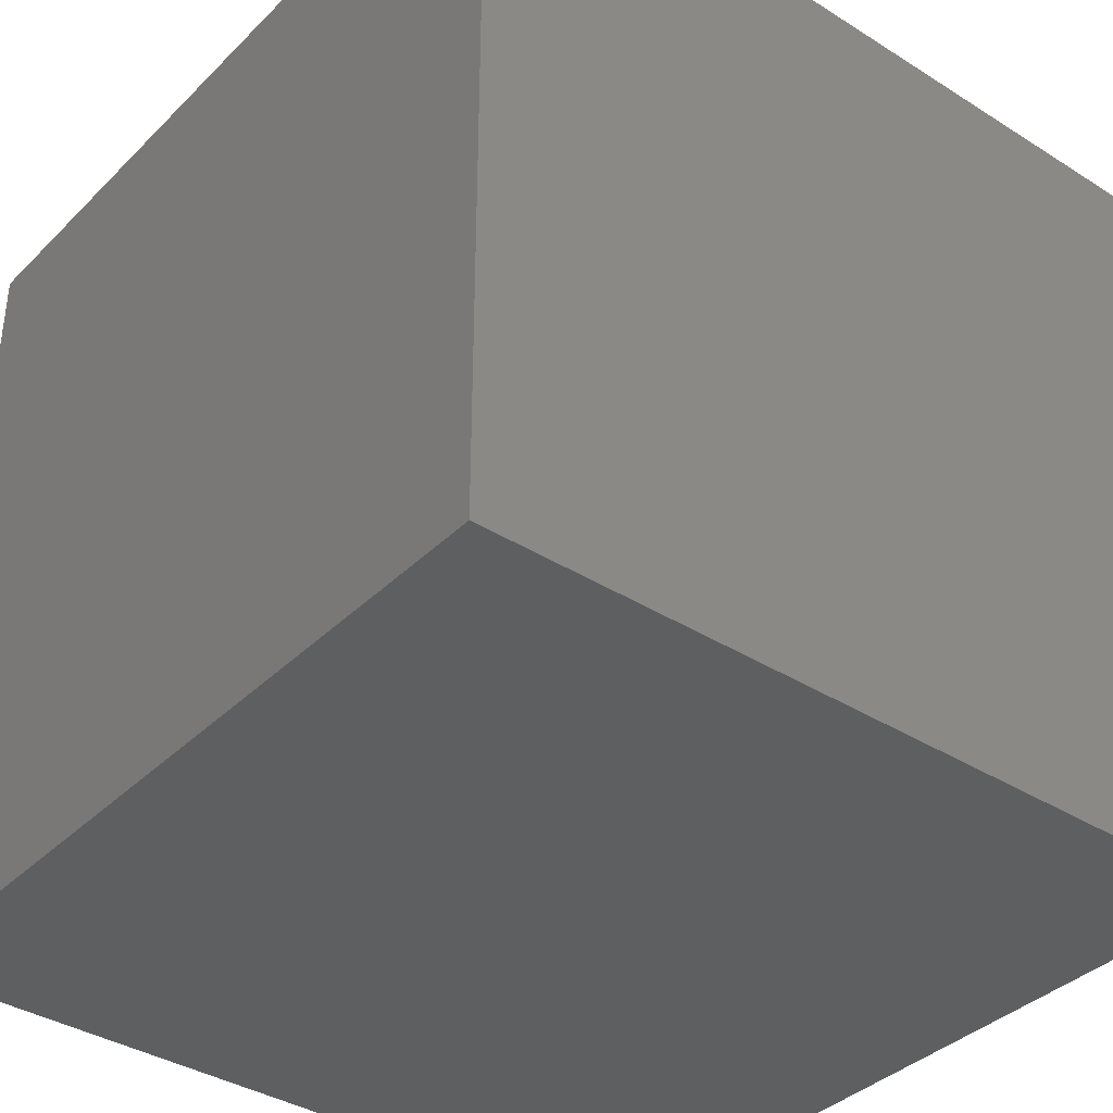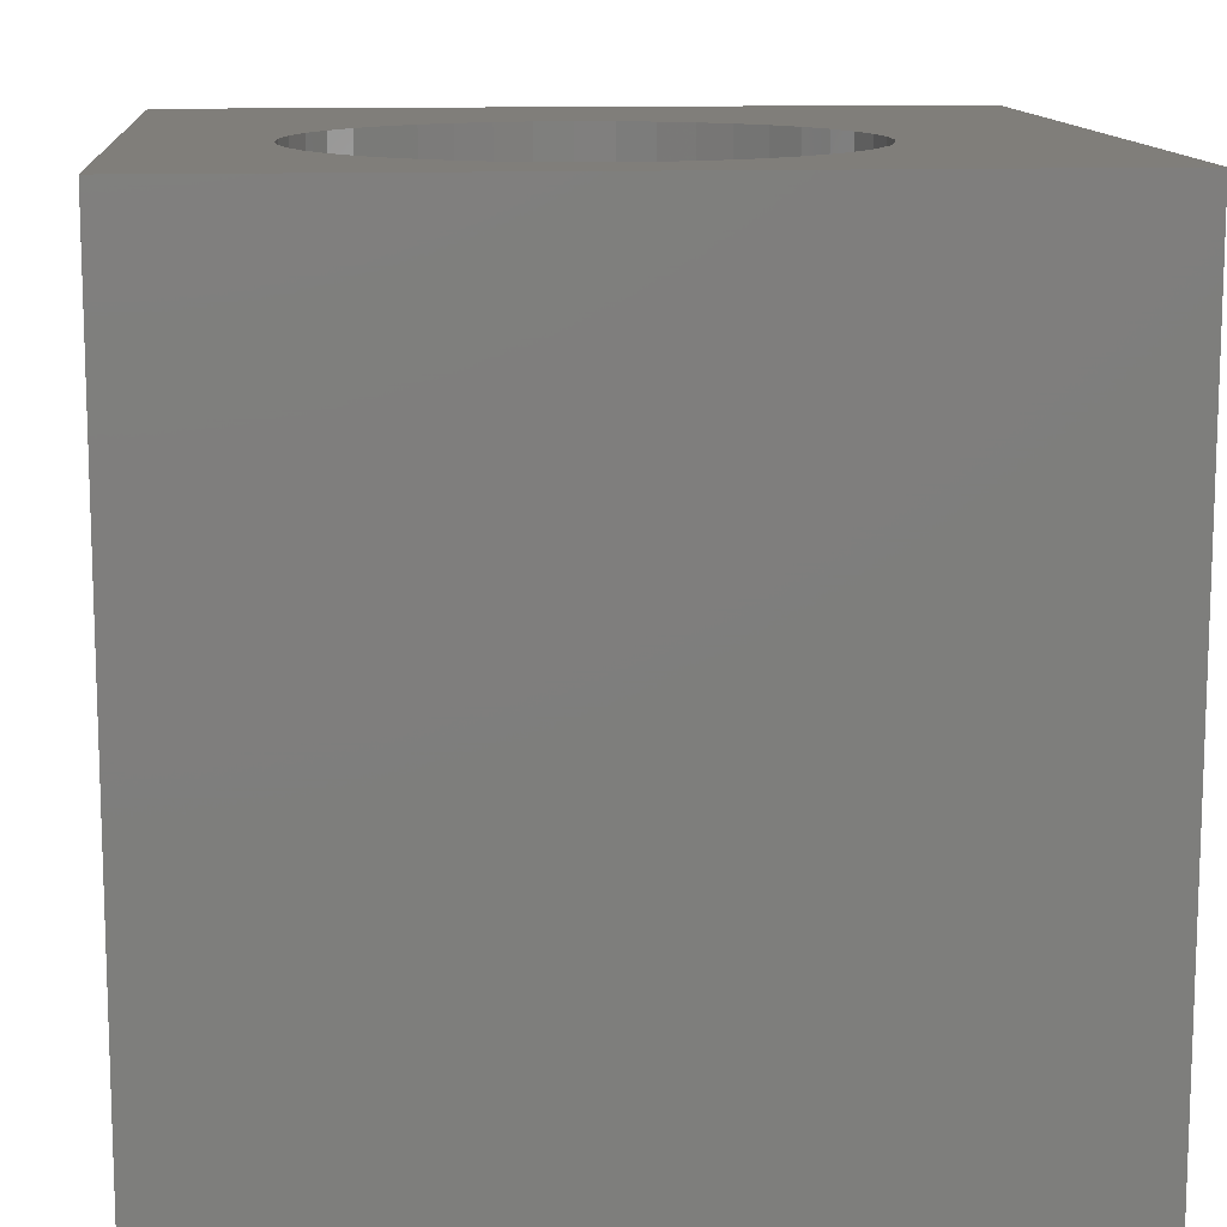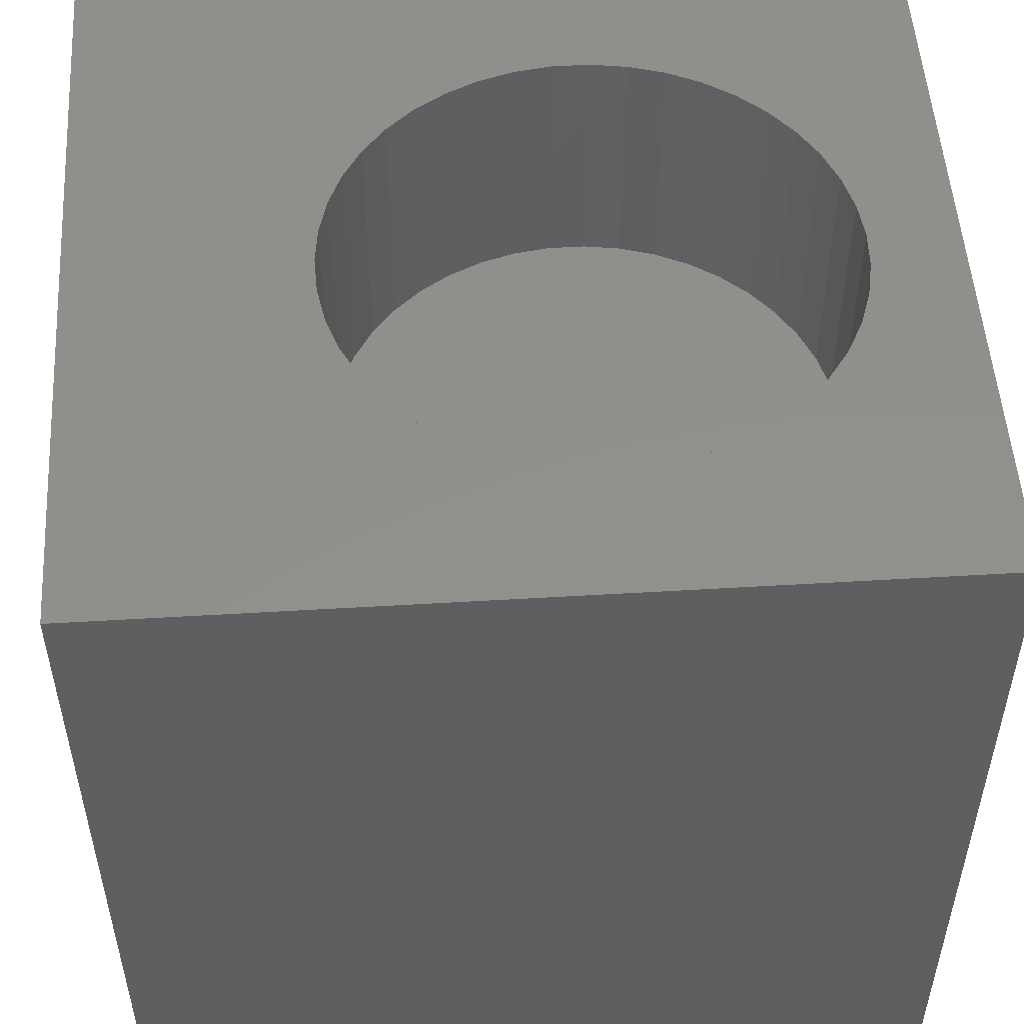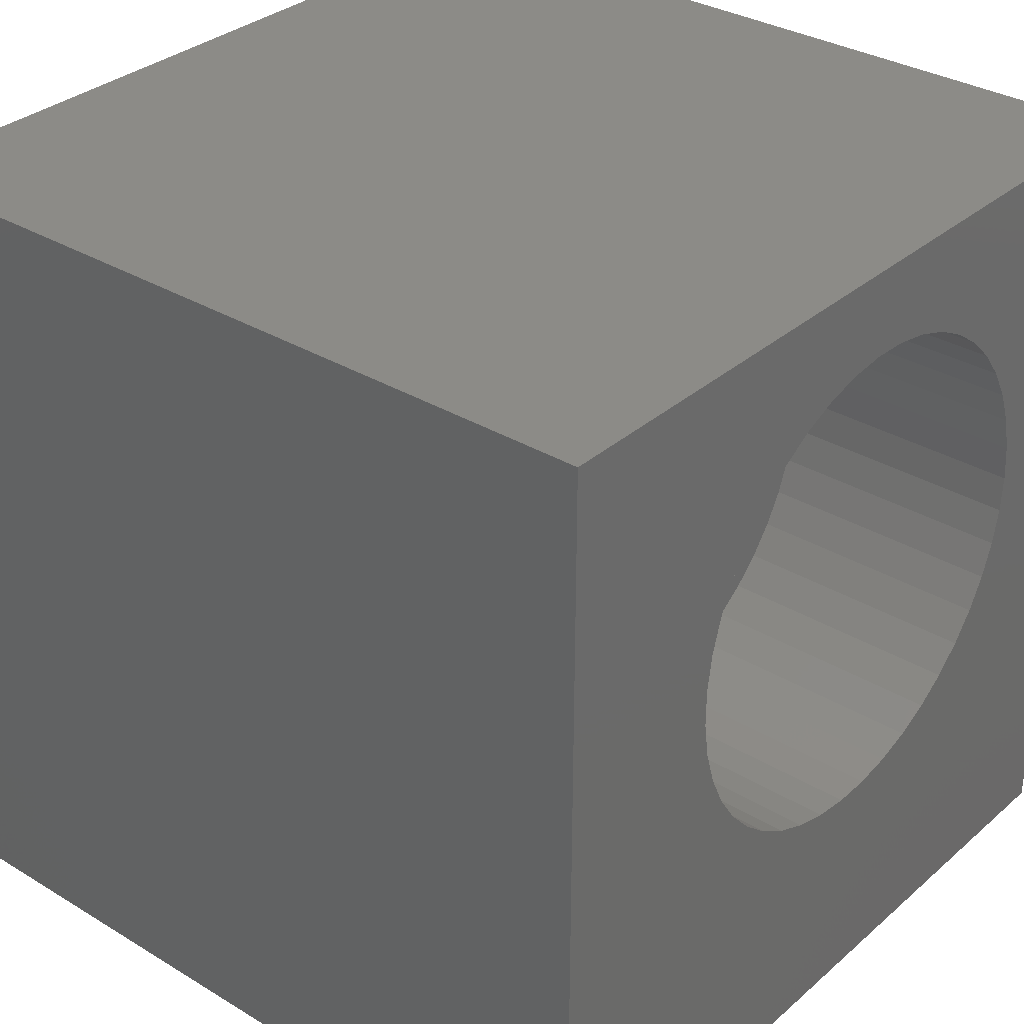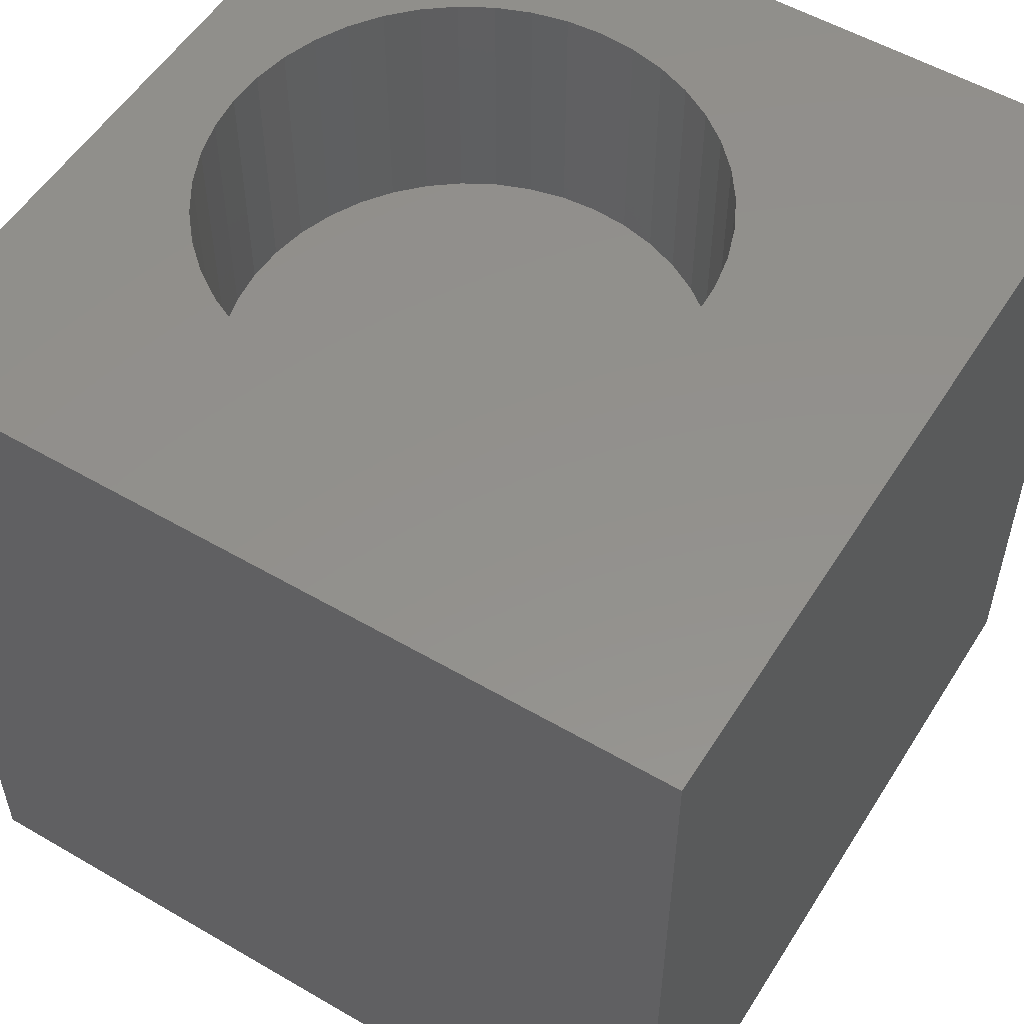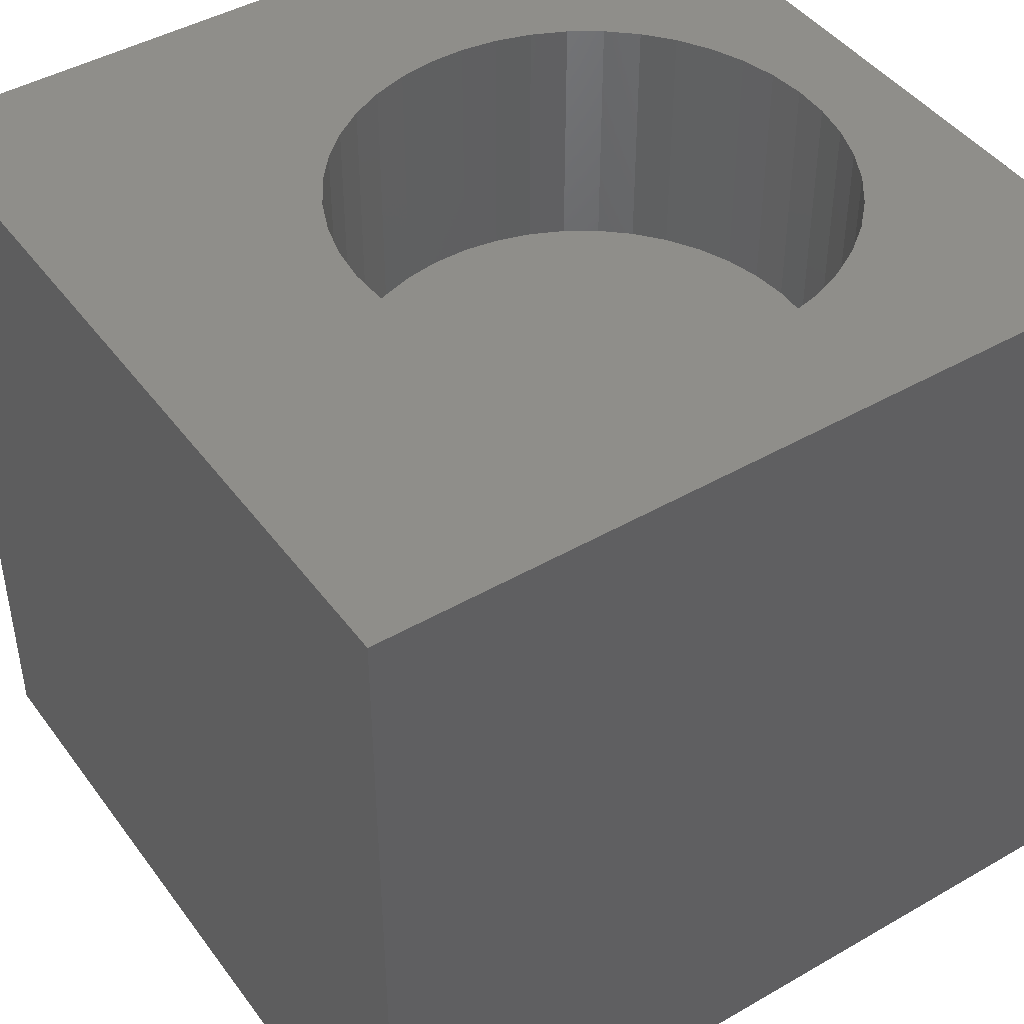
<metadata>
{"format":"stl","ext":"stl","renderer":"f3d","projection":"perspective","resolution":1024,"background":"white","views":[{"elev":-37.5,"azim":-38.9,"up":"+Z"},{"elev":12.2,"azim":175.2,"up":"+Z"},{"elev":52.0,"azim":86.3,"up":"+Z"},{"elev":32.6,"azim":-50.0,"up":"+Y"},{"elev":54.3,"azim":-58.3,"up":"+Z"},{"elev":44.4,"azim":56.1,"up":"+Z"}]}
</metadata>
<code>
# stl→obj: 94 verts, 184 faces
v 0 10 10
v 0 10 0
v 0 0 10
v 0 0 0
v 10 10 10
v 8.423 5.868 10
v 10 0 10
v 8.391 5.421 10
v 8.293 4.983 10
v 8.133 4.565 10
v 7.914 4.174 10
v 7.64 3.819 10
v 5.241 8.936 10
v 5.689 8.92 10
v 6.13 8.838 10
v 6.554 8.693 10
v 6.953 8.488 10
v 7.317 8.228 10
v 7.64 7.917 10
v 7.914 7.562 10
v 8.133 7.171 10
v 7.317 3.508 10
v 6.953 3.247 10
v 6.554 3.042 10
v 3.567 8.365 10
v 3.949 8.598 10
v 8.293 6.752 10
v 8.391 6.315 10
v 6.13 2.898 10
v 5.689 2.816 10
v 5.241 2.8 10
v 4.796 2.849 10
v 4.362 2.962 10
v 3.949 3.137 10
v 3.567 3.371 10
v 3.222 3.658 10
v 4.362 8.774 10
v 4.796 8.887 10
v 2.923 3.991 10
v 2.676 4.365 10
v 2.486 4.771 10
v 2.486 6.965 10
v 2.676 7.37 10
v 2.357 6.535 10
v 2.357 5.2 10
v 2.291 5.644 10
v 2.291 6.092 10
v 2.923 7.744 10
v 3.222 8.078 10
v 10 10 0
v 10 0 0
v 8.391 5.421 6.921
v 8.423 5.868 6.921
v 8.391 6.315 6.921
v 8.293 6.752 6.921
v 8.133 7.171 6.921
v 7.914 7.562 6.921
v 7.64 7.917 6.921
v 7.317 8.228 6.921
v 6.953 8.488 6.921
v 6.554 8.693 6.921
v 6.13 8.838 6.921
v 5.689 8.92 6.921
v 5.241 8.936 6.921
v 4.796 8.887 6.921
v 4.362 8.774 6.921
v 3.949 8.598 6.921
v 3.567 8.365 6.921
v 3.222 8.078 6.921
v 2.923 7.744 6.921
v 2.676 7.37 6.921
v 2.486 6.965 6.921
v 2.357 6.535 6.921
v 2.291 6.092 6.921
v 2.291 5.644 6.921
v 2.357 5.2 6.921
v 2.486 4.771 6.921
v 2.676 4.365 6.921
v 2.923 3.991 6.921
v 3.222 3.658 6.921
v 3.567 3.371 6.921
v 3.949 3.137 6.921
v 4.362 2.962 6.921
v 4.796 2.849 6.921
v 5.241 2.8 6.921
v 5.689 2.816 6.921
v 6.13 2.898 6.921
v 6.554 3.042 6.921
v 6.953 3.247 6.921
v 7.317 3.508 6.921
v 7.64 3.819 6.921
v 7.914 4.174 6.921
v 8.133 4.565 6.921
v 8.293 4.983 6.921
f 1 2 3
f 3 2 4
f 5 6 7
f 7 6 8
f 7 8 9
f 9 10 7
f 7 10 11
f 7 11 12
f 1 13 5
f 5 13 14
f 5 14 15
f 15 16 5
f 5 16 17
f 5 17 18
f 18 19 5
f 5 19 20
f 5 20 21
f 12 22 7
f 7 22 23
f 7 23 24
f 25 26 1
f 21 27 5
f 5 27 28
f 5 28 6
f 24 29 7
f 7 29 30
f 7 30 3
f 30 31 3
f 3 31 32
f 3 32 33
f 33 34 3
f 3 34 35
f 3 35 36
f 26 37 1
f 1 37 38
f 1 38 13
f 36 39 3
f 3 39 40
f 3 40 41
f 42 43 1
f 42 1 44
f 41 45 3
f 3 45 46
f 3 46 1
f 1 46 47
f 1 47 44
f 43 48 1
f 1 48 49
f 1 49 25
f 50 5 51
f 51 5 7
f 2 50 4
f 4 50 51
f 5 50 1
f 1 50 2
f 51 7 4
f 4 7 3
f 52 6 53
f 53 6 28
f 53 28 54
f 54 28 27
f 54 27 55
f 55 27 21
f 55 21 56
f 56 21 20
f 56 20 57
f 57 20 19
f 57 19 58
f 58 19 18
f 58 18 59
f 59 18 17
f 59 17 60
f 60 17 16
f 60 16 61
f 61 16 15
f 61 15 62
f 62 15 14
f 62 14 63
f 63 14 13
f 63 13 64
f 64 13 38
f 64 38 65
f 65 38 37
f 65 37 66
f 66 37 26
f 66 26 67
f 67 26 25
f 67 25 68
f 68 25 49
f 68 49 69
f 69 49 48
f 69 48 70
f 70 48 43
f 70 43 71
f 71 43 42
f 71 42 72
f 72 42 44
f 72 44 73
f 73 44 47
f 73 47 74
f 74 47 46
f 74 46 75
f 75 46 45
f 75 45 76
f 76 45 41
f 76 41 77
f 77 41 40
f 77 40 78
f 78 40 39
f 78 39 79
f 79 39 36
f 79 36 80
f 80 36 35
f 80 35 81
f 81 35 34
f 81 34 82
f 82 34 33
f 82 33 83
f 83 33 32
f 83 32 84
f 84 32 31
f 84 31 85
f 85 31 30
f 85 30 86
f 86 30 29
f 86 29 87
f 87 29 24
f 87 24 88
f 88 24 23
f 88 23 89
f 89 23 22
f 89 22 90
f 90 22 12
f 90 12 91
f 91 12 11
f 91 11 92
f 92 11 10
f 92 10 93
f 93 10 9
f 93 9 94
f 94 9 8
f 94 8 52
f 52 8 6
f 52 53 66
f 53 54 66
f 66 54 55
f 66 55 65
f 66 76 77
f 77 78 66
f 66 78 79
f 66 79 80
f 80 81 66
f 66 81 82
f 66 82 83
f 89 90 66
f 66 90 91
f 66 91 92
f 92 93 66
f 66 93 94
f 66 94 52
f 62 63 55
f 55 63 64
f 55 64 65
f 73 70 72
f 72 70 71
f 68 69 75
f 75 69 70
f 75 70 74
f 74 70 73
f 76 66 75
f 75 66 67
f 75 67 68
f 83 84 66
f 66 84 85
f 66 85 86
f 86 87 66
f 66 87 88
f 66 88 89
f 56 57 58
f 58 59 56
f 56 59 60
f 56 60 55
f 55 60 61
f 55 61 62

</code>
